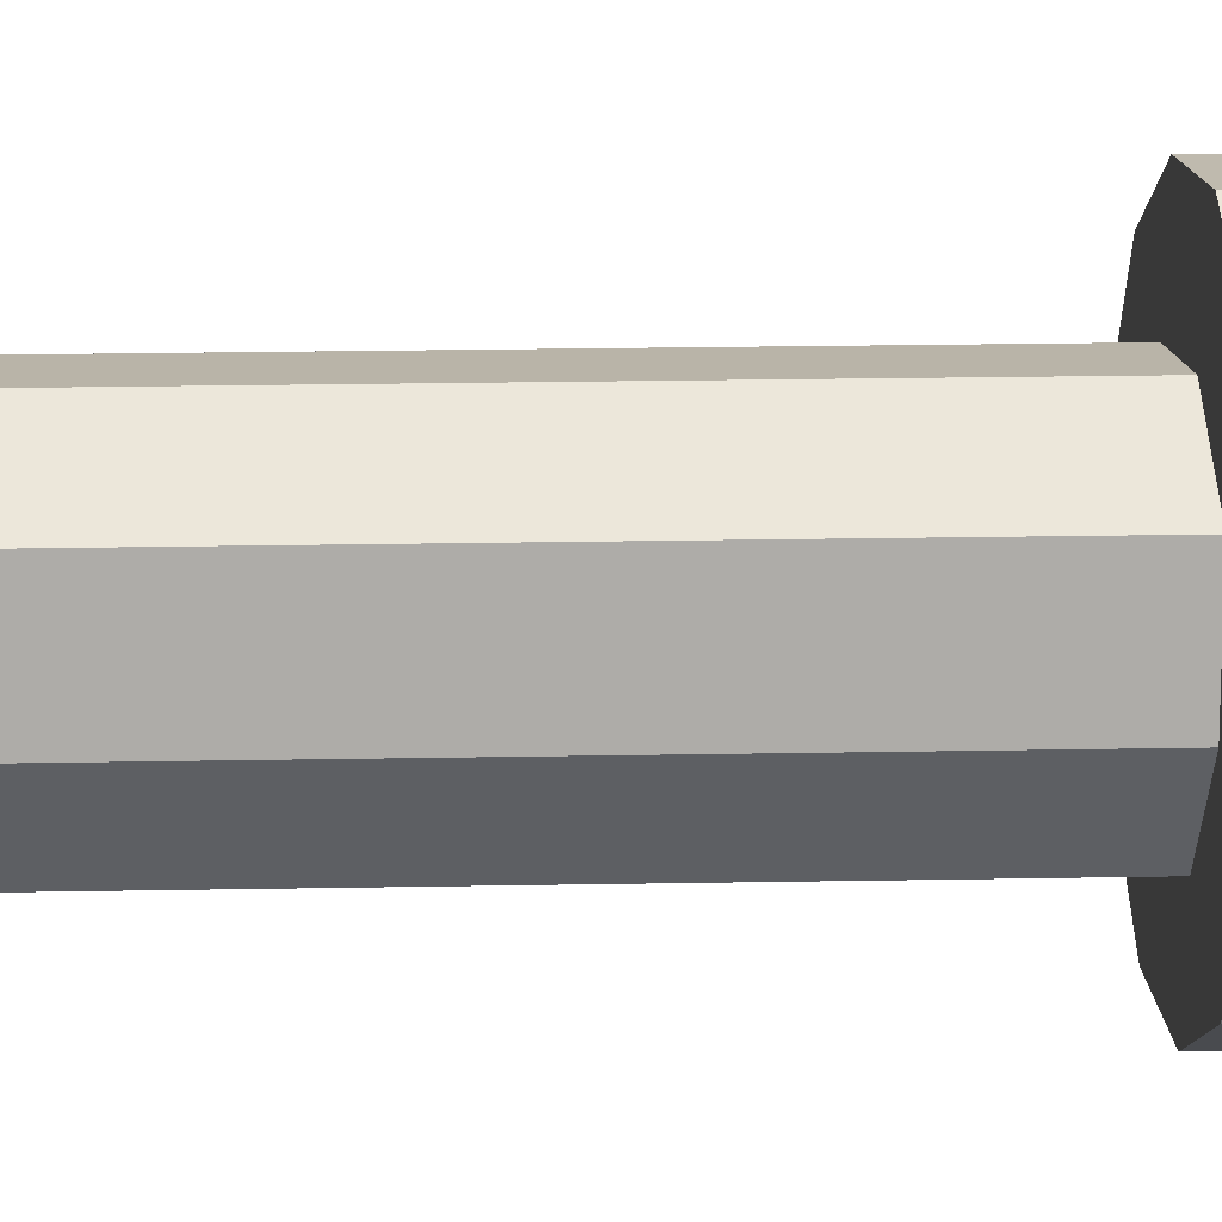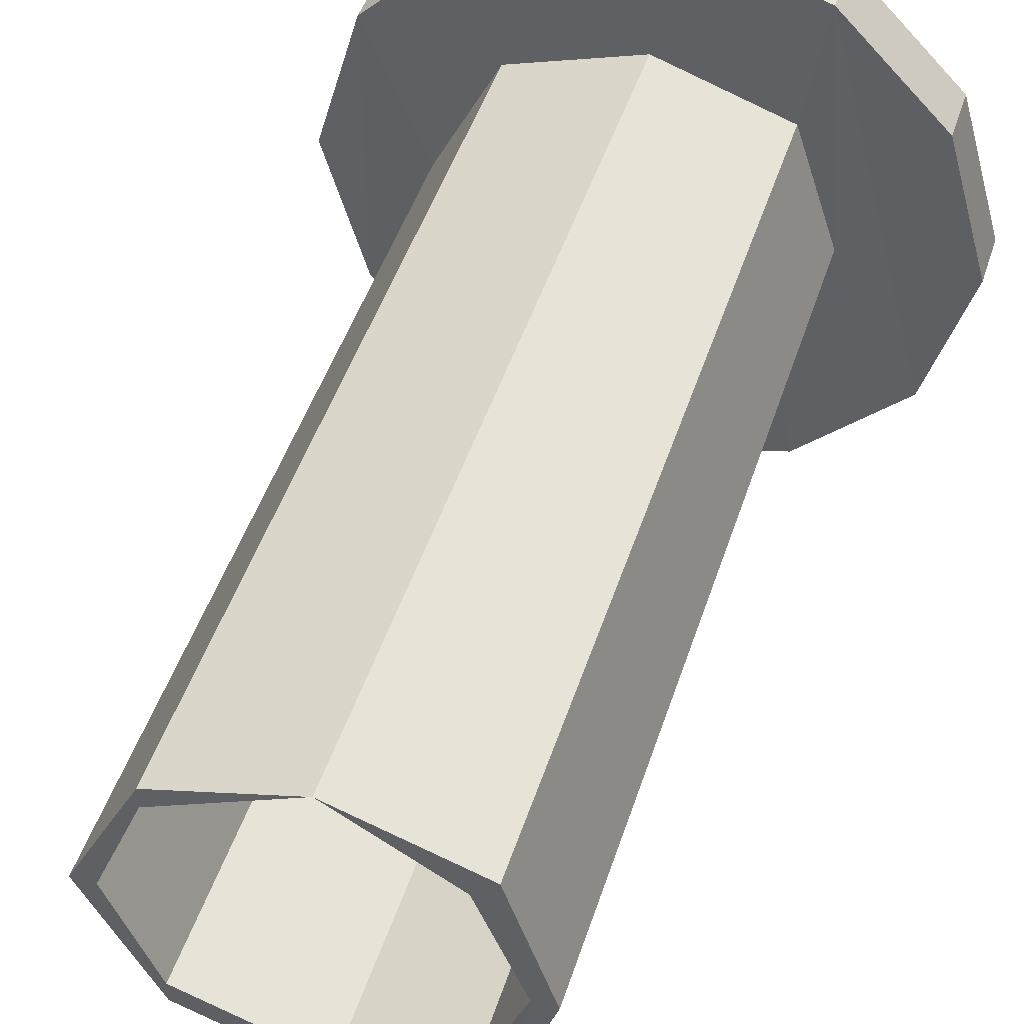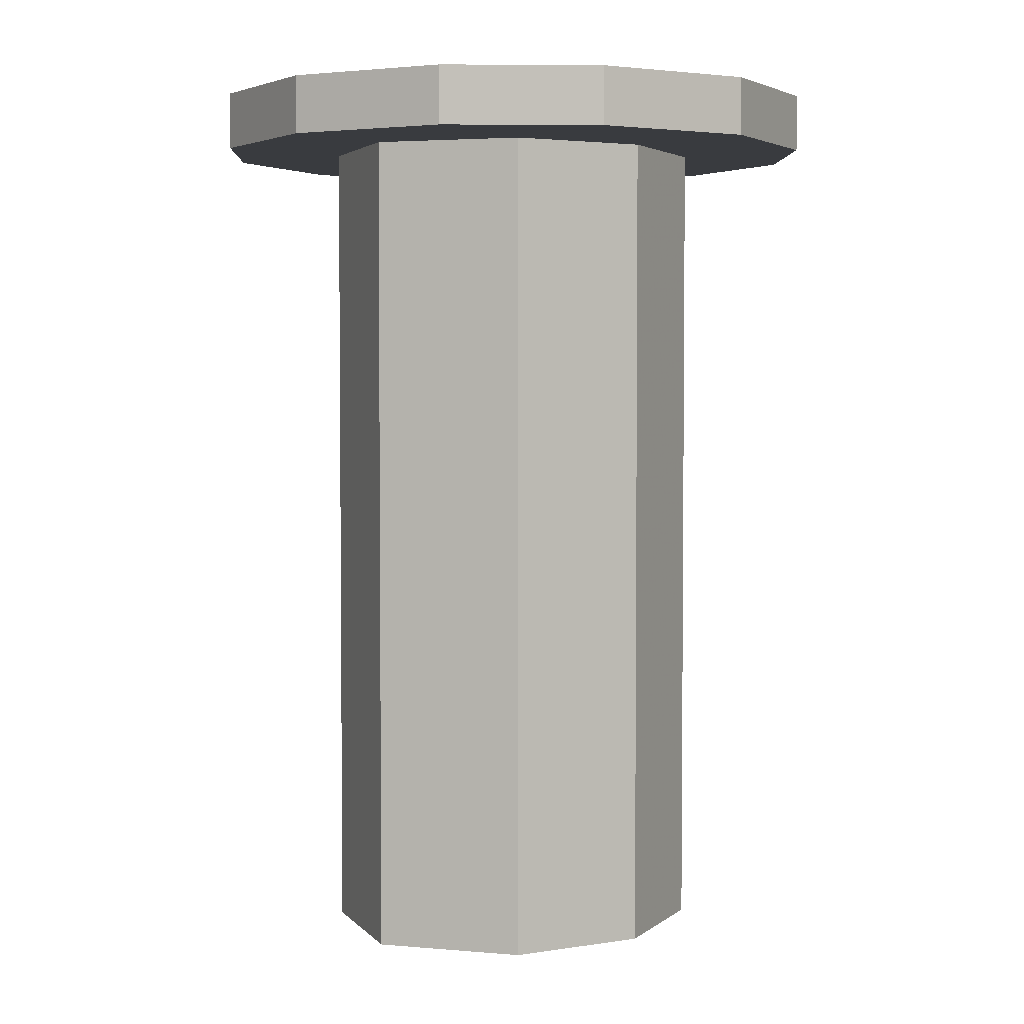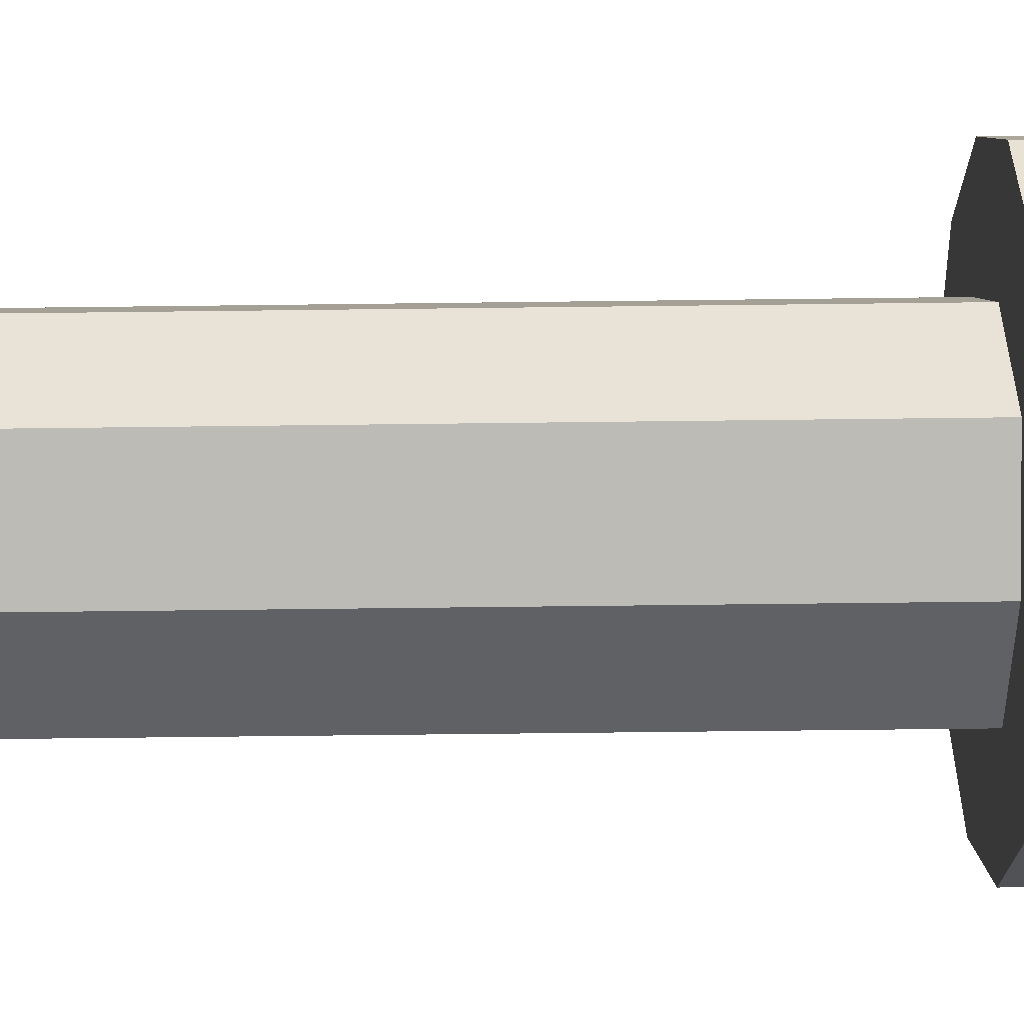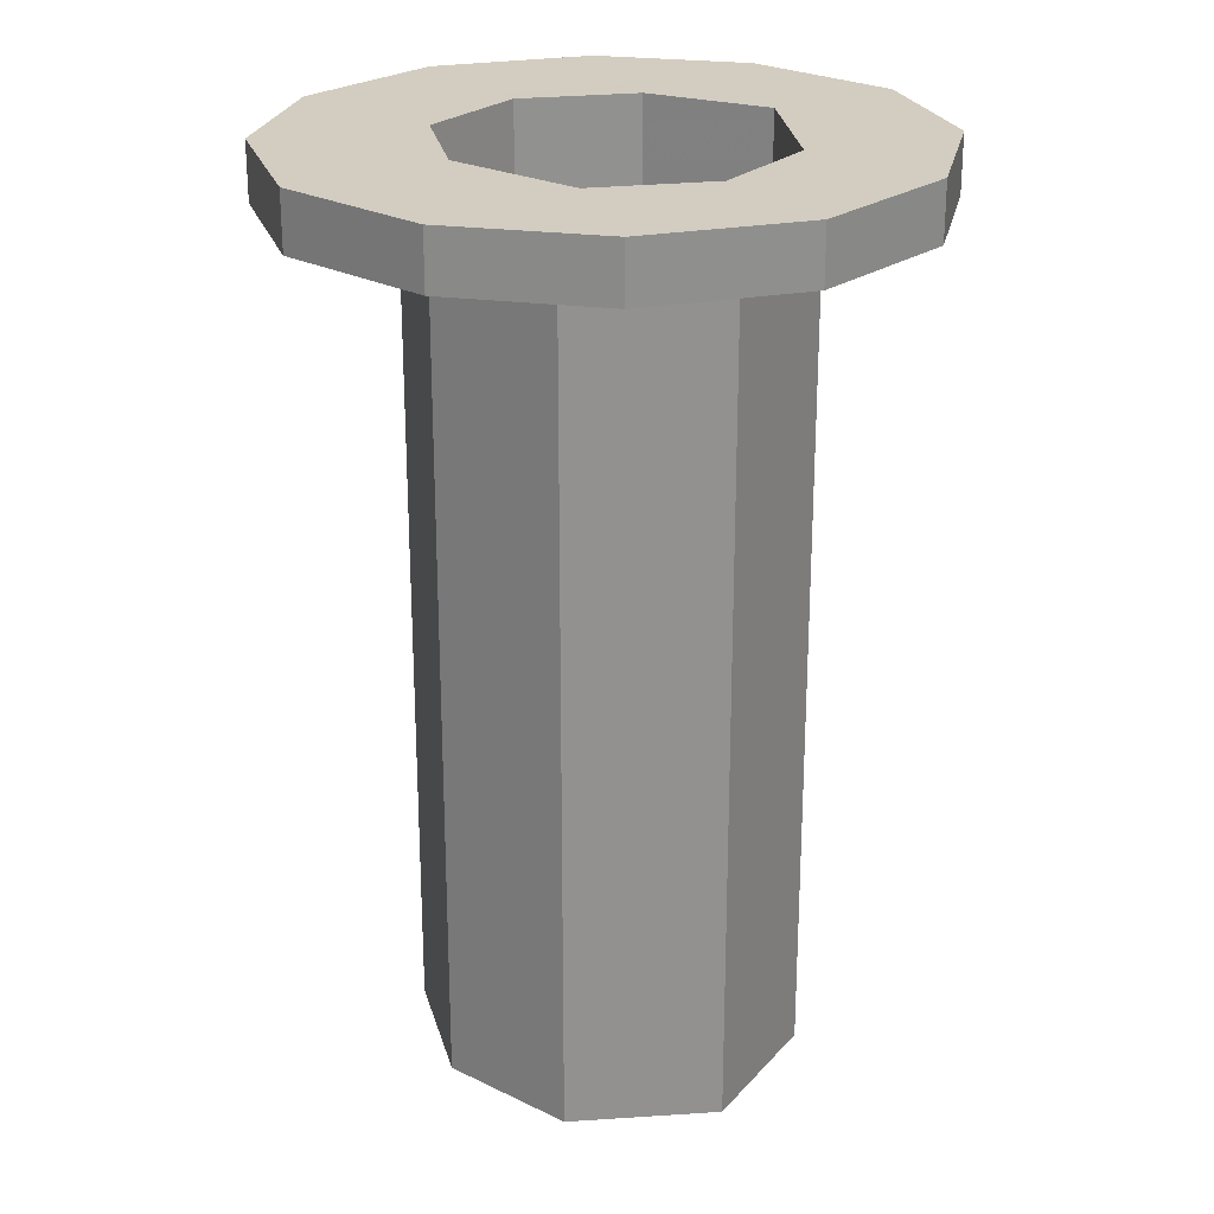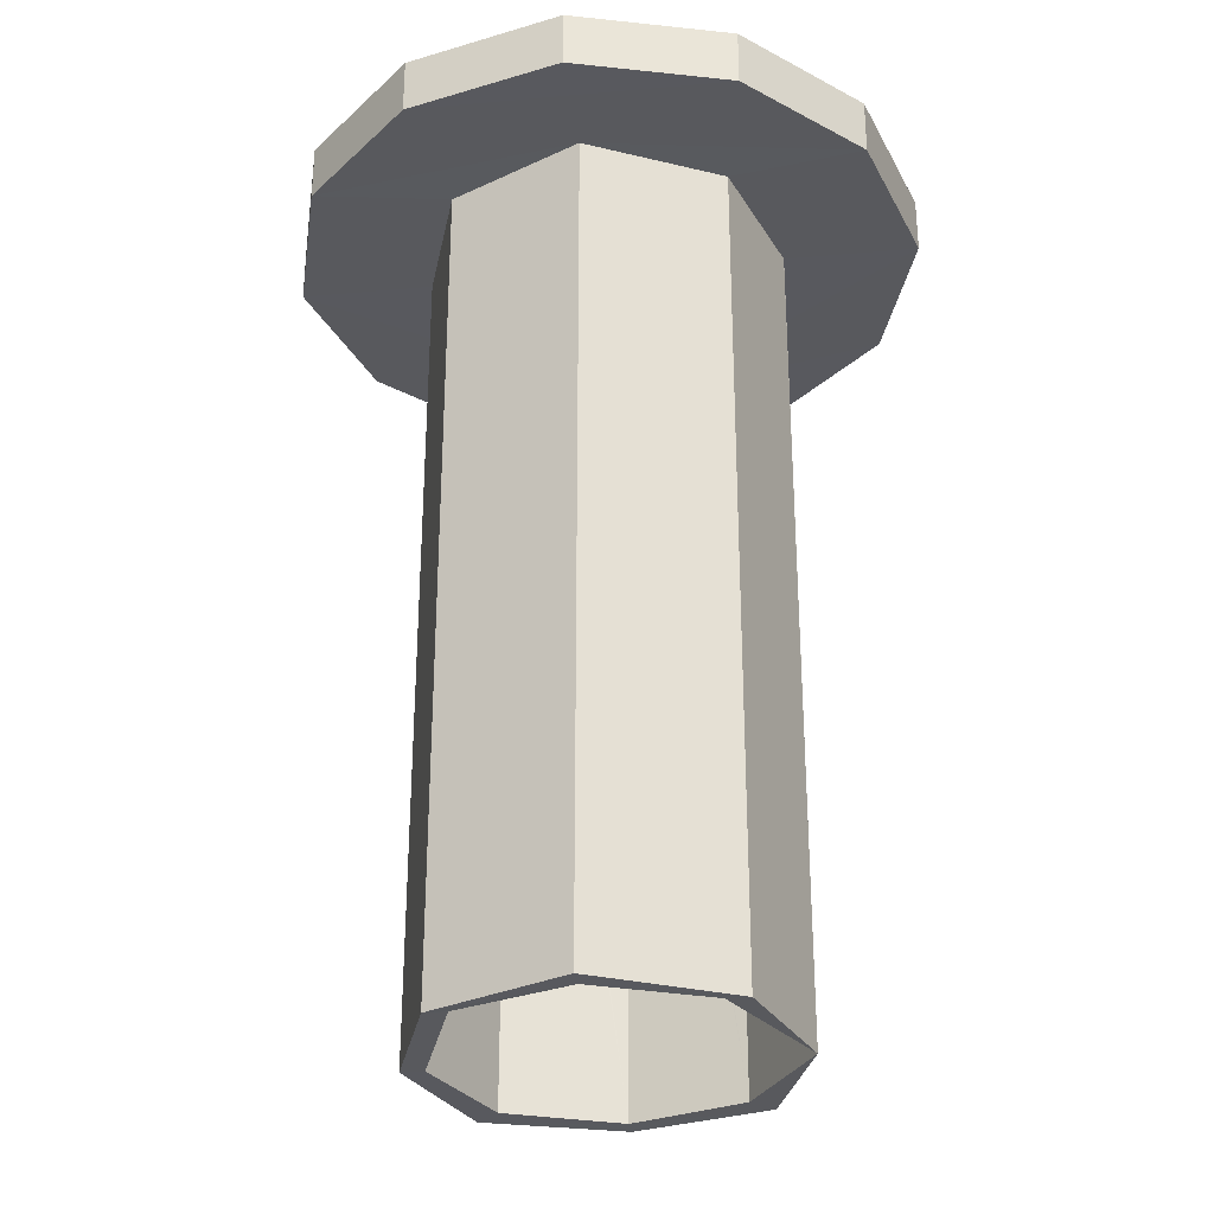
<metadata>
{"format":"obj","ext":"obj","renderer":"f3d","projection":"perspective","resolution":1024,"background":"white","views":[{"elev":31.5,"azim":-91.3,"up":"+Y"},{"elev":47.6,"azim":-162.3,"up":"+Y"},{"elev":3.4,"azim":133.2,"up":"+Z"},{"elev":-65.9,"azim":-89.3,"up":"+Y"},{"elev":24.4,"azim":57.2,"up":"+Z"},{"elev":-30.2,"azim":97.3,"up":"+Z"}]}
</metadata>
<code>
o 13397
v 2207 1904 19.55
v 2207 1904 19.55
v 2207 1904 19.55
v 2207 1904 19.52
v 2207 1904 19.55
v 2207 1904 19.52
v 2207 1904 19.52
v 2207 1904 19.55
v 2207 1904 19.52
v 2207 1904 19.55
v 2207 1904 19.52
v 2207 1904 19.55
v 2207 1904 19.52
v 2207 1904 19.52
v 2207 1904 19.52
v 2207 1904 19.52
v 2207 1904 19.52
v 2207 1904 19.52
v 2207 1904 19.52
v 2207 1904 19.52
v 2207 1904 19.52
v 2207 1904 19.55
v 2207 1904 19.52
v 2207 1904 19.55
v 2207 1904 19.52
v 2207 1904 19.15
v 2207 1904 19.15
v 2207 1904 19.15
v 2207 1904 19.15
v 2207 1904 19.55
v 2207 1904 19.52
v 2207 1904 19.52
v 2207 1904 19.55
v 2207 1904 19.52
v 2207 1904 19.55
v 2207 1904 19.52
v 2207 1904 19.55
v 2207 1904 19.52
v 2207 1904 19.52
v 2207 1904 19.55
v 2207 1904 19.55
v 2207 1904 19.55
v 2207 1904 19.55
v 2207 1904 19.52
v 2207 1904 19.52
v 2207 1904 19.15
v 2207 1904 19.15
v 2207 1904 19.52
v 2207 1904 19.15
v 2207 1904 19.15
v 2207 1904 19.15
v 2207 1904 19.15
v 2207 1904 19.52
v 2207 1904 19.15
v 2207 1904 19.15
v 2207 1904 19.15
v 2207 1904 19.15
v 2207 1904 19.15
v 2207 1904 19.15
v 2207 1904 19.15
v 2207 1904 19.52
v 2207 1904 19.52
v 2207 1904 19.55
v 2207 1904 19.52
v 2207 1904 19.15
v 2207 1904 19.15
v 2207 1904 19.15
v 2207 1904 19.15
v 2207 1904 19.52
v 2207 1904 19.52
v 2207 1904 19.55
v 2207 1904 19.52
v 2207 1904 19.52
v 2207 1904 19.52
v 2207 1904 19.52
v 2207 1904 19.52
v 2207 1904 19.55
v 2207 1904 19.55
v 2207 1904 19.52
v 2207 1904 19.55
v 2207 1904 19.55
v 2207 1904 19.52
v 2207 1904 19.55
v 2207 1904 19.52
v 2207 1904 19.55
v 2207 1904 19.52
v 2207 1904 19.55
v 2207 1904 19.55
v 2207 1904 19.55
v 2207 1904 19.55
v 2207 1904 19.55
v 2207 1904 19.55
v 2207 1904 19.52
v 2207 1904 19.55
v 2207 1904 19.55
v 2207 1904 19.52
v 2207 1904 19.55
v 2207 1904 19.52
v 2207 1904 19.52
v 2207 1904 19.52
v 2207 1904 19.52
v 2207 1904 19.15
v 2207 1904 19.52
v 2207 1904 19.15
v 2207 1904 19.52
v 2207 1904 19.52
v 2207 1904 19.15
v 2207 1904 19.52
v 2207 1904 19.15
v 2207 1904 19.15
v 2207 1904 19.15
v 2207 1904 19.15
v 2207 1904 19.15
v 2207 1904 19.55
v 2207 1904 19.52
v 2207 1904 19.55
v 2207 1904 19.15
v 2207 1904 19.15
v 2207 1904 19.55
v 2207 1904 19.55
v 2207 1904 19.55
v 2207 1904 19.55
v 2207 1904 19.55
v 2207 1904 19.52
v 2207 1904 19.55
v 2207 1904 19.55
v 2207 1904 19.55
v 2207 1904 19.55
v 2207 1904 19.55
v 2207 1904 19.55
v 2207 1904 19.55
v 2207 1904 19.55
v 2207 1904 19.55
v 2207 1904 19.55
v 2207 1904 19.55
v 2207 1904 19.55
v 2207 1904 19.55
v 2207 1904 19.55
v 2207 1904 19.55
v 2207 1904 19.55
v 2207 1904 19.55
v 2207 1904 19.55
v 2207 1904 19.15
v 2207 1904 19.55
v 2207 1904 19.55
v 2207 1904 19.52
v 2207 1904 19.55
v 2207 1904 19.55
v 2207 1904 19.55
v 2207 1904 19.55
v 2207 1904 19.52
v 2207 1904 19.52
v 2207 1904 19.15
v 2207 1904 19.15
v 2207 1904 19.15
v 2207 1904 19.15
v 2207 1904 19.15
v 2207 1904 19.15
v 2207 1904 19.15
v 2207 1904 19.15
v 2207 1904 19.15
v 2207 1904 19.15
v 2207 1904 19.15
v 2207 1904 19.15
v 2207 1904 19.52
v 2207 1904 19.52
v 2207 1904 19.15
v 2207 1904 19.52
v 2207 1904 19.52
v 2207 1904 19.52
v 2207 1904 19.52
f 1 2 3
f 1 4 5
f 4 6 7
f 8 9 1
f 10 11 8
f 12 13 10
f 9 14 15
f 9 16 17
f 17 18 19
f 20 19 21
f 22 18 23
f 24 23 25
f 26 17 27
f 26 28 29
f 20 30 31
f 32 33 20
f 34 35 32
f 36 37 34
f 36 38 39
f 33 40 41
f 4 42 41
f 43 41 42
f 39 44 45
f 44 46 47
f 48 49 46
f 50 49 51
f 52 50 27
f 27 53 52
f 54 44 55
f 55 56 54
f 29 57 55
f 56 58 59
f 60 61 54
f 62 63 56
f 64 58 65
f 53 65 66
f 67 66 68
f 53 15 69
f 30 69 15
f 64 69 70
f 71 70 69
f 61 70 72
f 73 72 74
f 45 61 73
f 73 24 45
f 75 61 76
f 77 75 78
f 78 79 80
f 80 76 81
f 82 83 73
f 84 85 82
f 86 87 84
f 87 88 83
f 81 89 90
f 88 91 89
f 92 88 81
f 81 93 92
f 93 94 95
f 96 97 94
f 98 96 99
f 99 93 100
f 100 93 101
f 101 102 100
f 103 104 101
f 102 105 106
f 107 108 105
f 109 102 110
f 110 63 109
f 111 112 109
f 113 114 110
f 107 115 116
f 115 65 117
f 116 118 65
f 119 115 120
f 120 62 121
f 121 57 122
f 122 123 121
f 57 124 125
f 126 123 122
f 122 124 126
f 124 127 128
f 129 130 126
f 131 130 123
f 130 24 123
f 123 24 88
f 114 123 88
f 132 114 88
f 133 132 88
f 132 134 135
f 136 137 132
f 138 132 92
f 71 116 132
f 71 139 116
f 12 139 138
f 139 140 141
f 139 141 142
f 143 142 141
f 144 143 145
f 146 143 147
f 129 50 144
f 144 43 129
f 147 139 148
f 43 147 148
f 30 148 139
f 148 149 43
f 33 149 148
f 148 97 2
f 43 22 130
f 150 43 130
f 130 42 91
f 151 91 42
f 152 50 150
f 124 152 150
f 153 152 124
f 154 152 155
f 154 156 67
f 67 146 154
f 124 157 158
f 152 158 159
f 160 157 161
f 162 158 157
f 162 159 158
f 163 164 159
f 165 163 166
f 165 16 98
f 98 167 165
f 163 168 7
f 151 7 168
f 151 168 169
f 162 169 168
f 170 169 171

</code>
